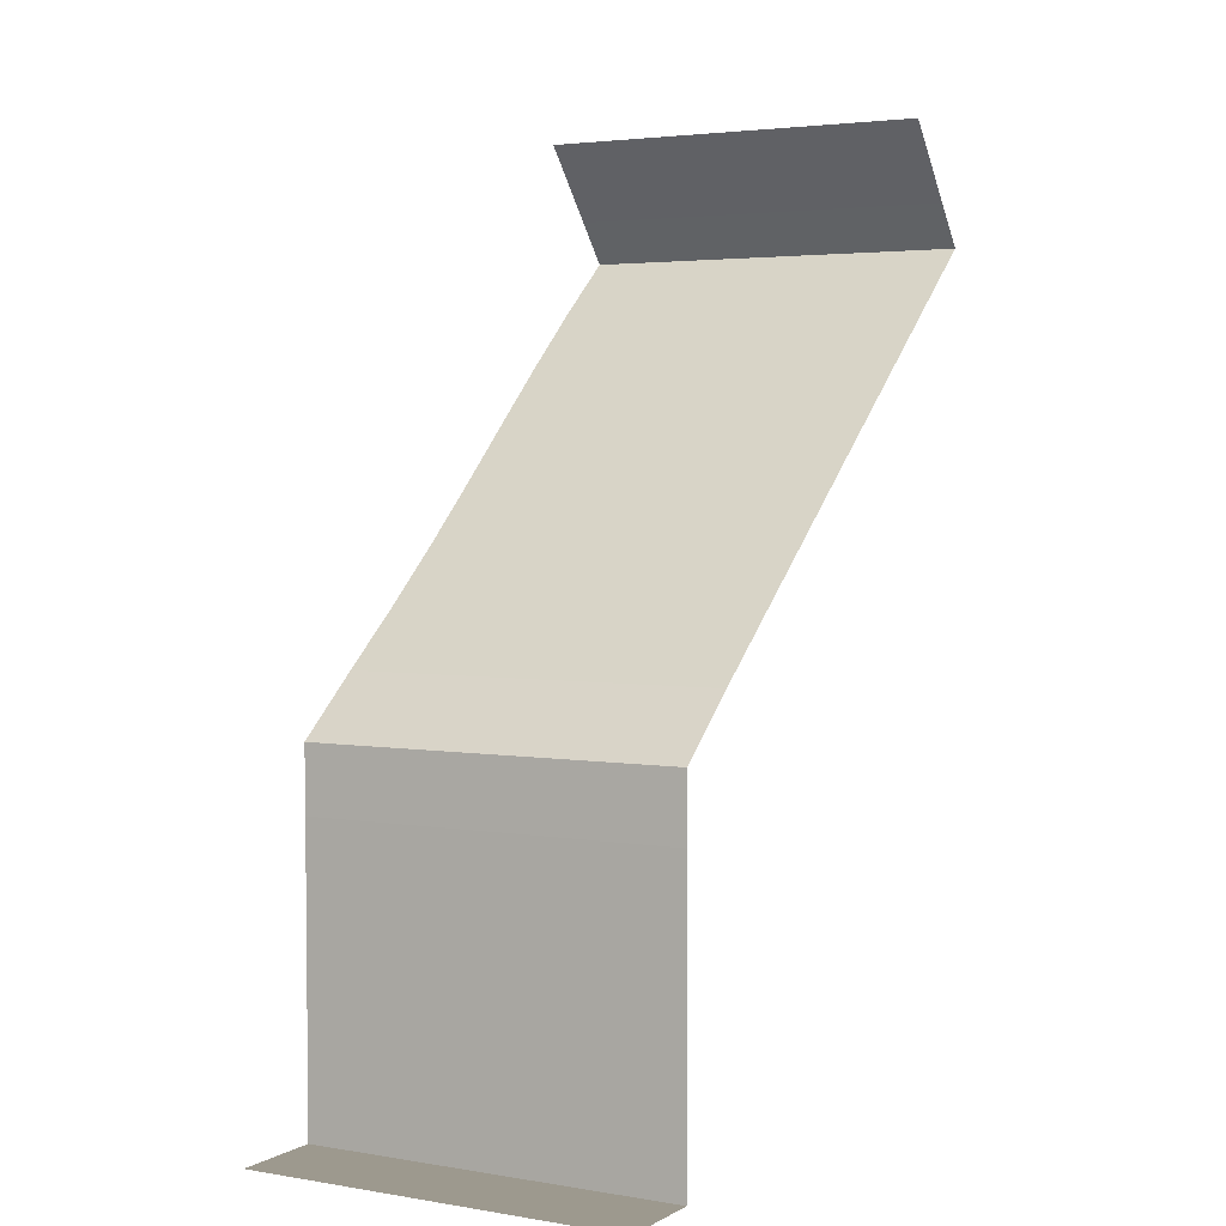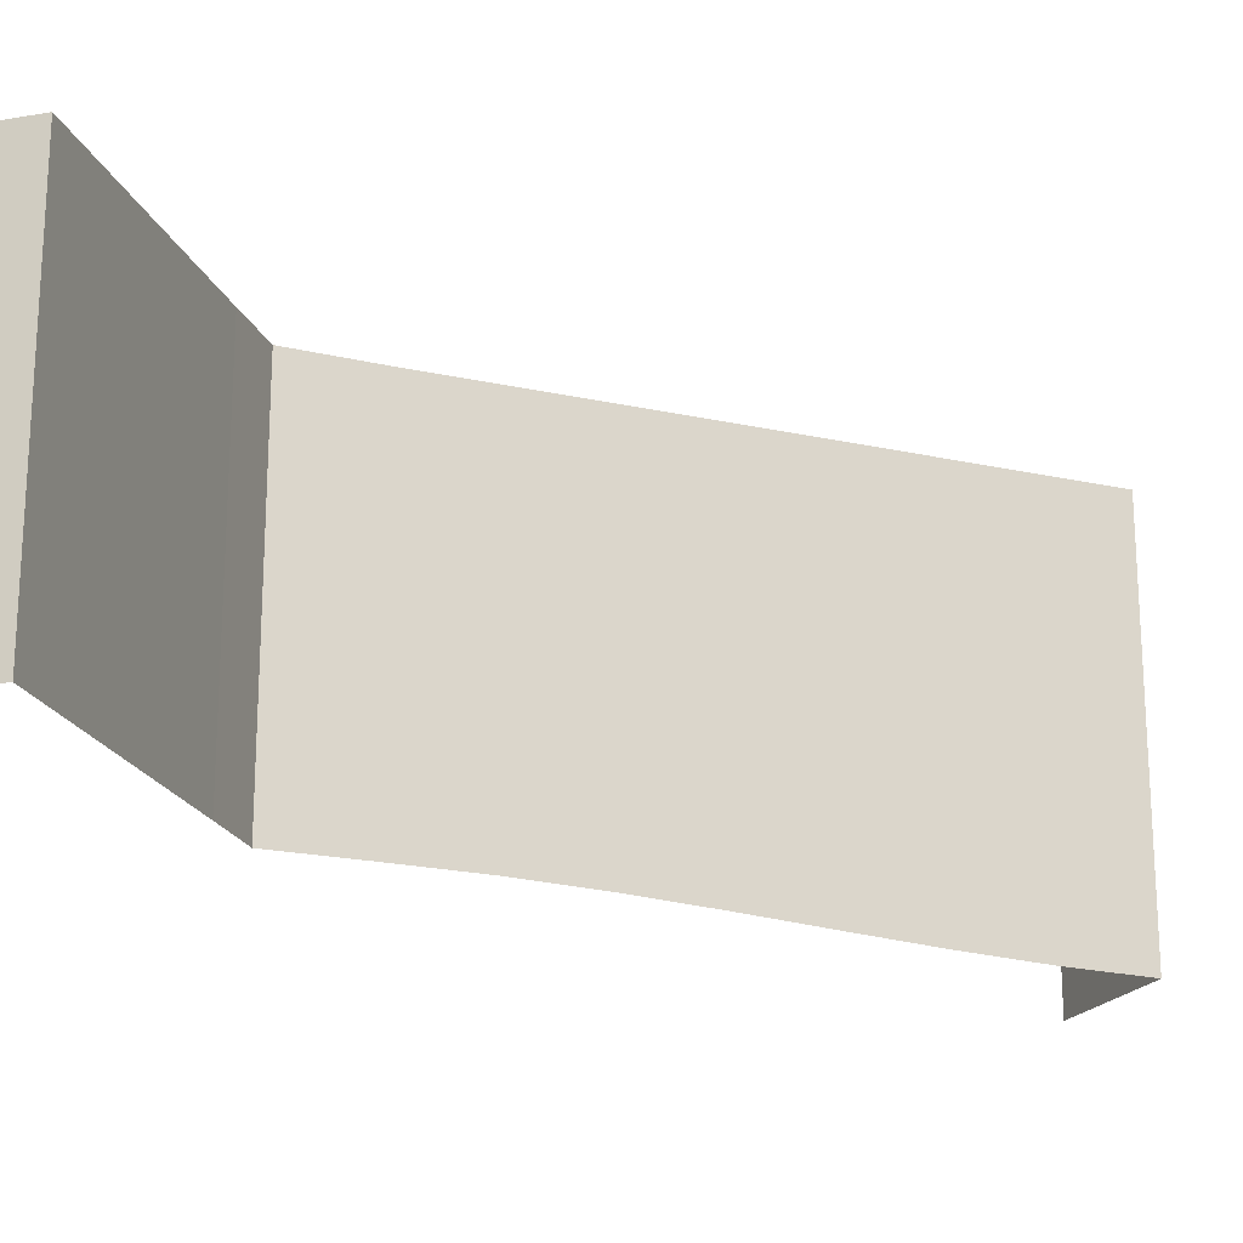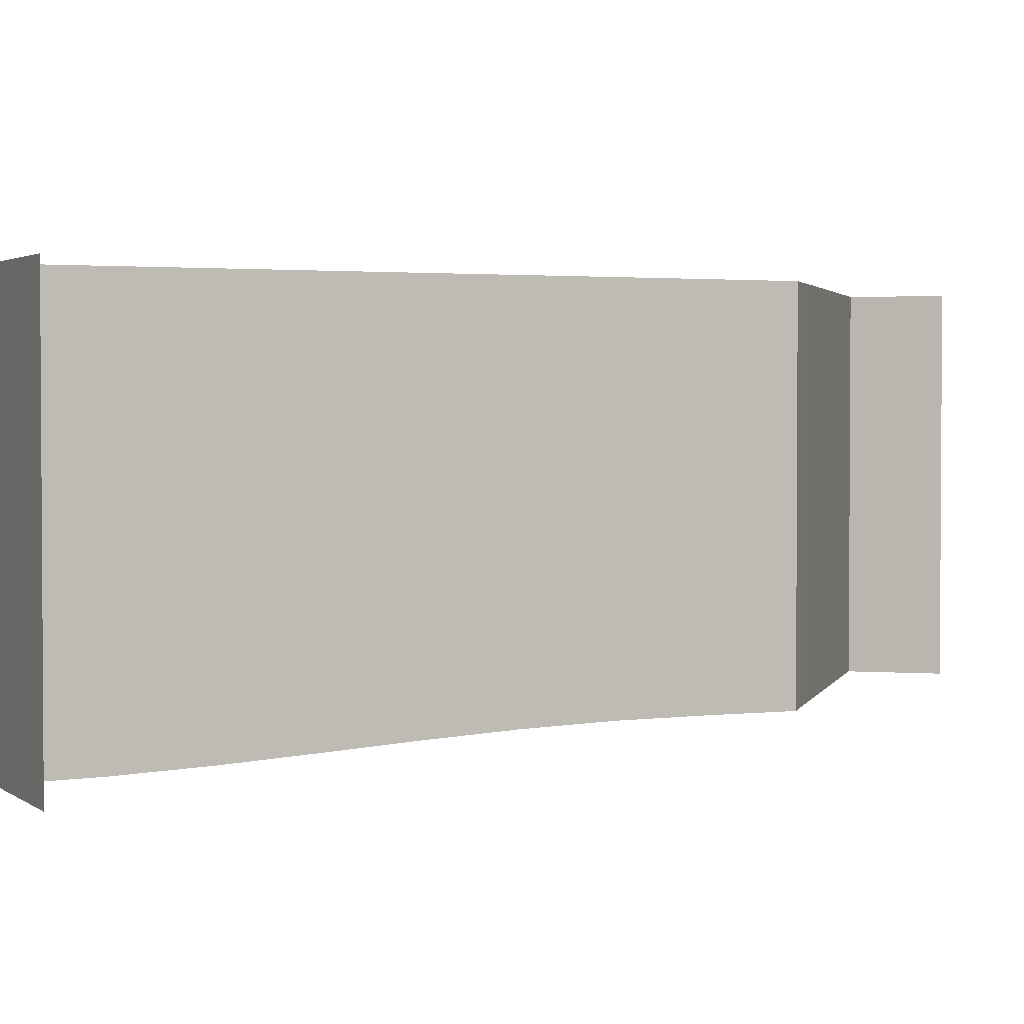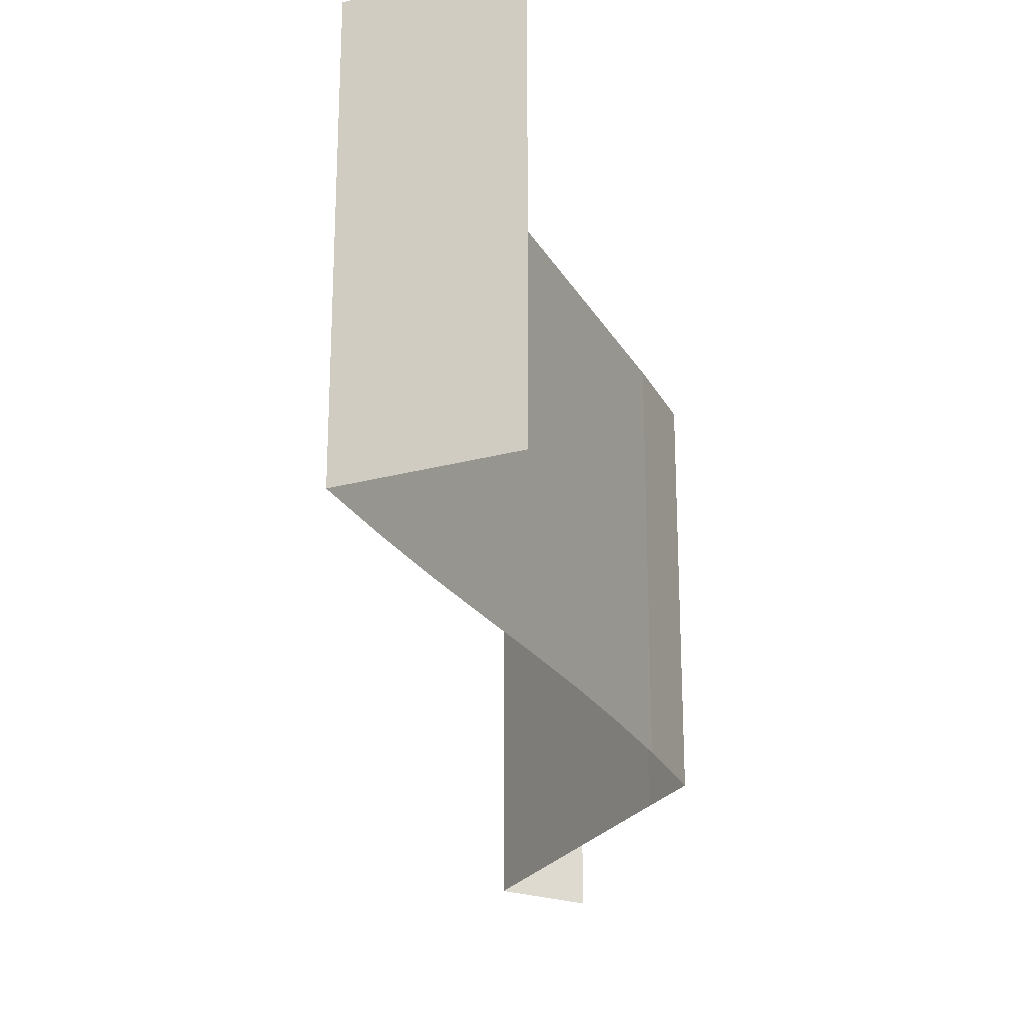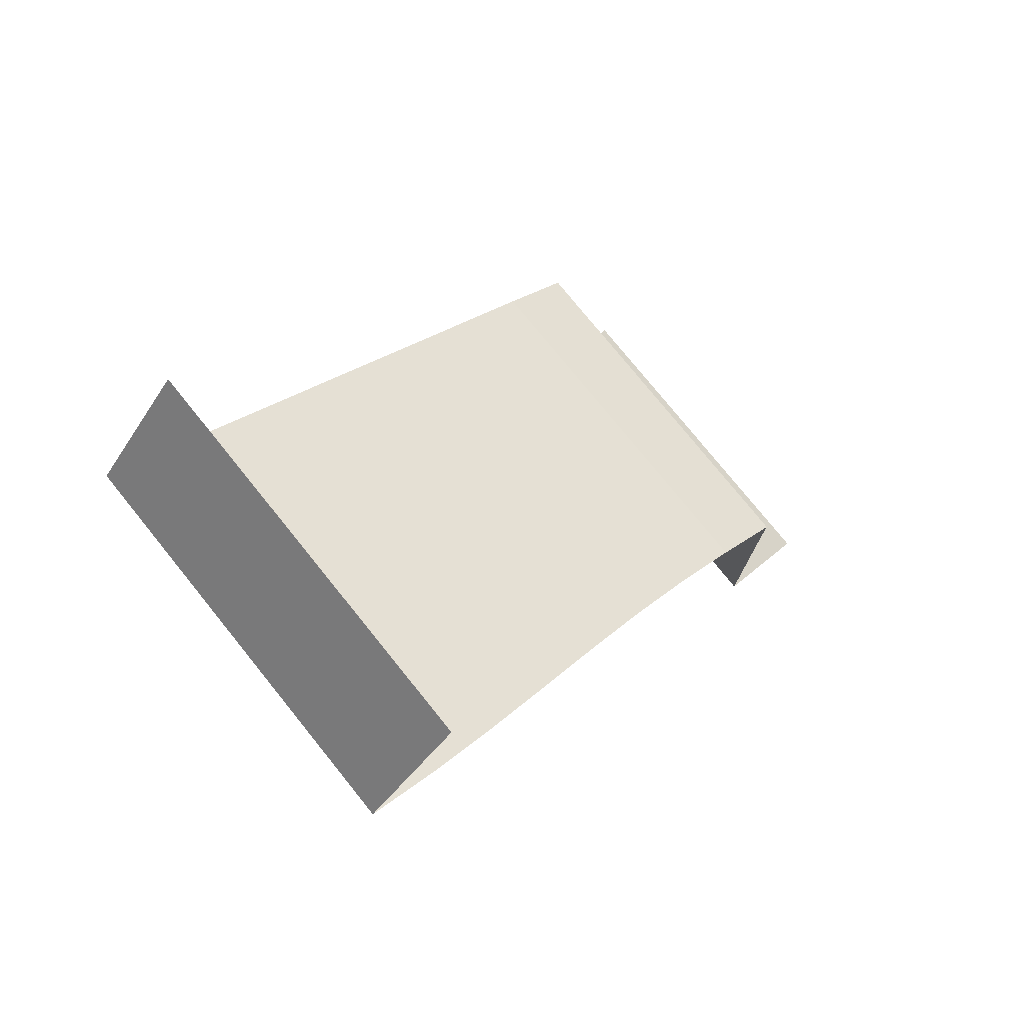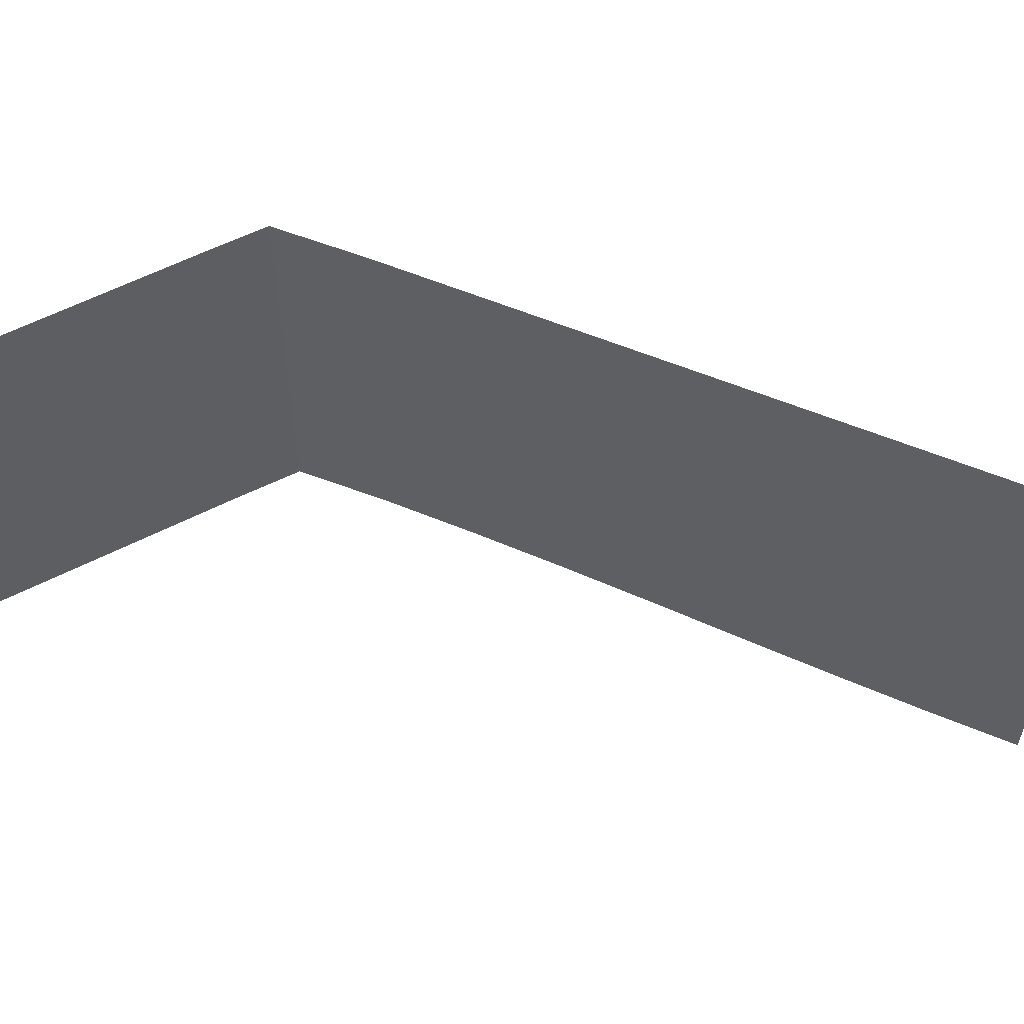
<metadata>
{"format":"obj","ext":"obj","renderer":"f3d","projection":"perspective","resolution":1024,"background":"white","views":[{"elev":3.3,"azim":119.8,"up":"+Z"},{"elev":-20.4,"azim":-163.0,"up":"+Y"},{"elev":2.3,"azim":14.7,"up":"+Y"},{"elev":-25.6,"azim":-27.5,"up":"+Y"},{"elev":76.9,"azim":-38.9,"up":"+Z"},{"elev":58.3,"azim":-117.8,"up":"+Y"}]}
</metadata>
<code>
g default
v -17.33 -0.7972 16.53
v -16.58 -0.7972 17.46
v -15.95 -0.7972 18.23
v -15.23 -0.7972 19.11
v -15.78 -0.7669 15.27
v -14.23 -0.683 14.01
v -12.68 -0.5644 12.75
v -11.13 -0.4377 11.49
v -9.574 -0.3315 10.23
v -8.022 -0.2698 8.966
v -6.47 -0.2603 7.705
v -4.946 -0.2765 6.407
v -4.937 -0.2603 4.954
v -4.94 -0.2603 3.654
v -4.944 -0.2603 2.354
v -4.947 -0.2603 1.054
v -4.951 -0.2603 -0.2464
v -4.954 -0.2603 -1.546
v -4.007 -0.2603 -1.546
v -2.91 -0.2603 -1.546
v -17.33 2.562 16.53
v -16.58 2.562 17.46
v -15.78 2.593 15.27
v -15.95 2.562 18.23
v -15.23 2.562 19.11
v -14.23 2.677 14.01
v -12.68 2.795 12.75
v -11.13 2.922 11.49
v -9.574 3.028 10.23
v -8.022 3.09 8.966
v -6.47 3.099 7.705
v -4.946 3.083 6.407
v -4.937 3.099 4.954
v -4.94 3.099 3.654
v -4.944 3.099 2.354
v -4.947 3.099 1.054
v -4.951 3.099 -0.2464
v -4.954 3.099 -1.546
v -4.007 3.099 -1.546
v -2.91 3.099 -1.546
v -17.33 5.279 16.53
v -16.58 5.279 17.46
v -15.78 5.309 15.27
v -15.95 5.279 18.23
v -15.23 5.279 19.11
v -14.23 5.393 14.01
v -12.68 5.512 12.75
v -11.13 5.639 11.49
v -9.574 5.745 10.23
v -8.022 5.807 8.966
v -6.47 5.816 7.705
v -4.946 5.8 6.407
v -4.937 5.816 4.954
v -4.94 5.816 3.654
v -4.944 5.816 2.354
v -4.947 5.816 1.054
v -4.951 5.816 -0.2464
v -4.954 5.816 -1.546
v -4.007 5.816 -1.546
v -2.91 5.816 -1.546
v -17.33 8.191 16.53
v -16.58 8.191 17.46
v -15.78 8.191 15.27
v -15.95 8.191 18.23
v -15.23 8.191 19.11
v -14.23 8.191 14.01
v -12.68 8.191 12.75
v -11.13 8.191 11.49
v -9.574 8.191 10.23
v -8.022 8.191 8.966
v -6.47 8.191 7.705
v -4.946 8.191 6.407
v -4.937 8.191 4.954
v -4.94 8.191 3.654
v -4.944 8.191 2.354
v -4.947 8.191 1.054
v -4.951 8.191 -0.2464
v -4.954 8.191 -1.546
v -4.007 8.191 -1.546
v -2.91 8.191 -1.546
g LeftWalls
f 2 1 21 22
f 1 5 23 21
f 3 2 22 24
f 4 3 24 25
f 5 6 26 23
f 6 7 27 26
f 7 8 28 27
f 8 9 29 28
f 9 10 30 29
f 10 11 31 30
f 11 12 32 31
f 12 13 33 32
f 13 14 34 33
f 14 15 35 34
f 15 16 36 35
f 16 17 37 36
f 17 18 38 37
f 18 19 39 38
f 19 20 40 39
f 22 21 41 42
f 21 23 43 41
f 24 22 42 44
f 25 24 44 45
f 23 26 46 43
f 26 27 47 46
f 27 28 48 47
f 28 29 49 48
f 29 30 50 49
f 30 31 51 50
f 31 32 52 51
f 32 33 53 52
f 33 34 54 53
f 34 35 55 54
f 35 36 56 55
f 36 37 57 56
f 37 38 58 57
f 38 39 59 58
f 39 40 60 59
f 42 41 61 62
f 41 43 63 61
f 44 42 62 64
f 45 44 64 65
f 43 46 66 63
f 46 47 67 66
f 47 48 68 67
f 48 49 69 68
f 49 50 70 69
f 50 51 71 70
f 51 52 72 71
f 52 53 73 72
f 53 54 74 73
f 54 55 75 74
f 55 56 76 75
f 56 57 77 76
f 57 58 78 77
f 58 59 79 78
f 59 60 80 79

</code>
